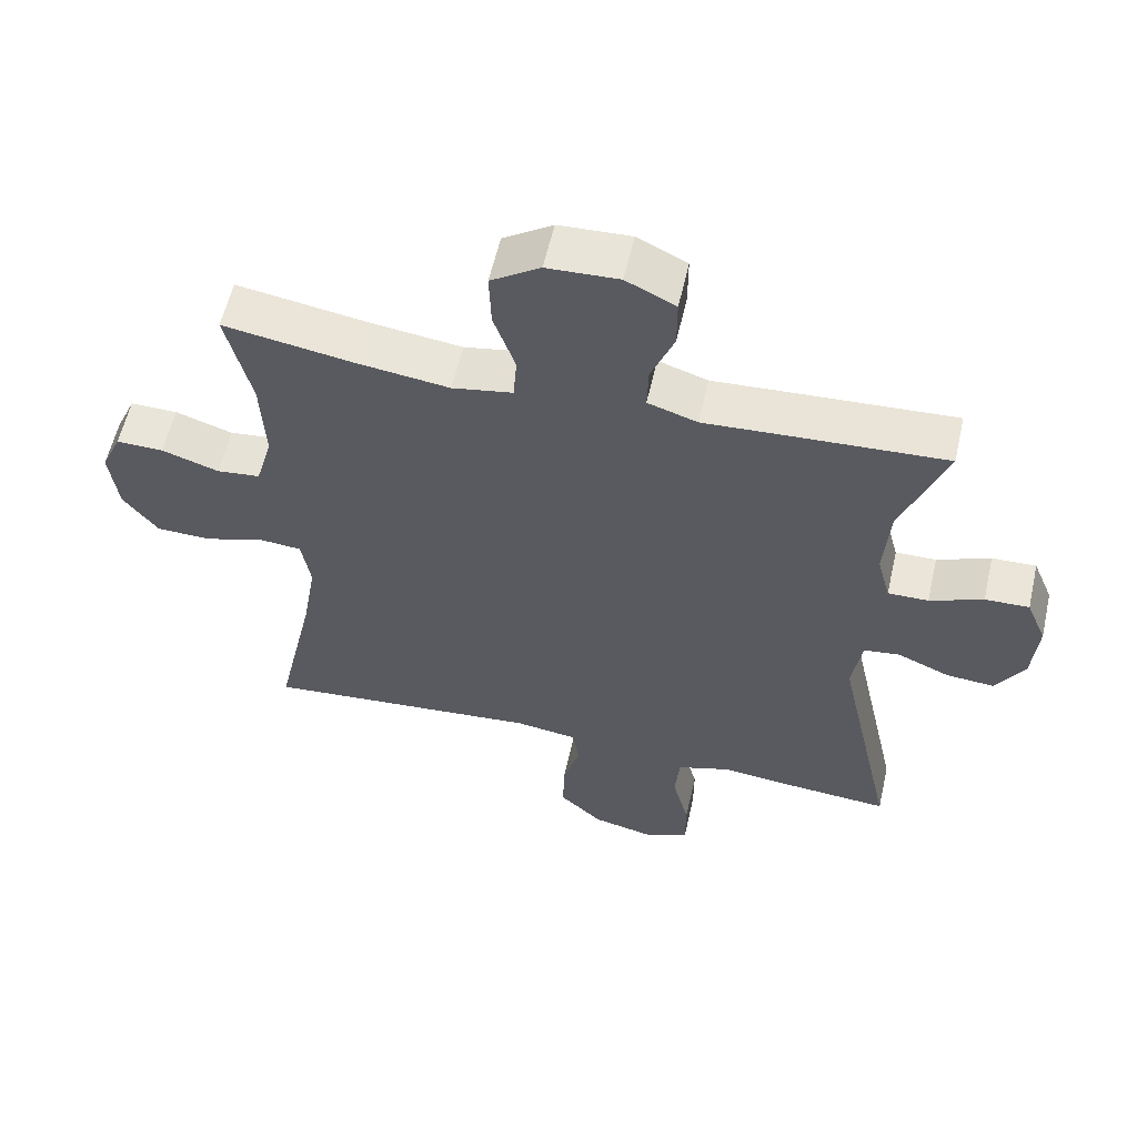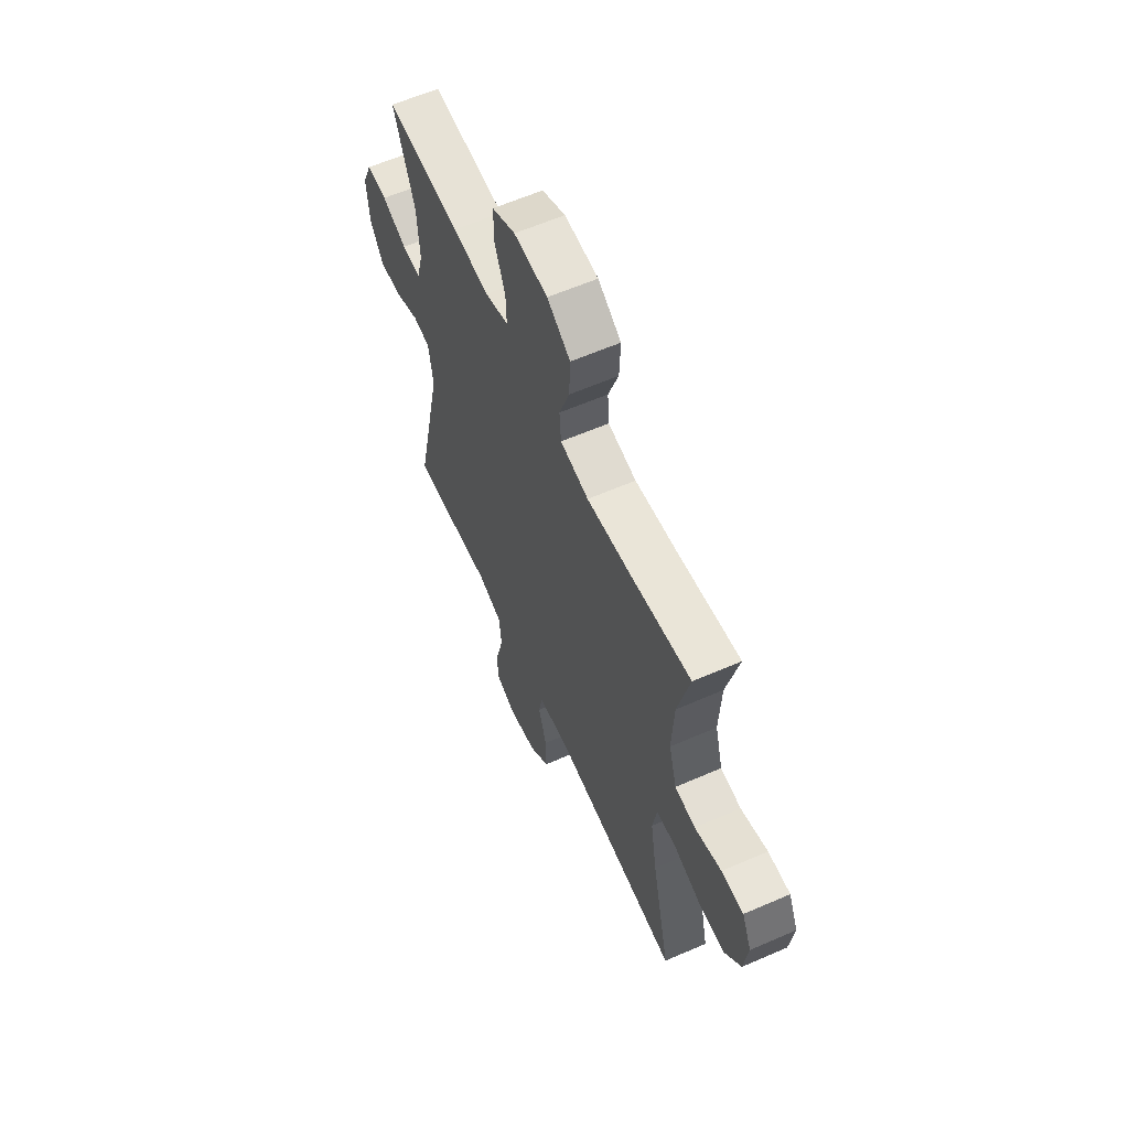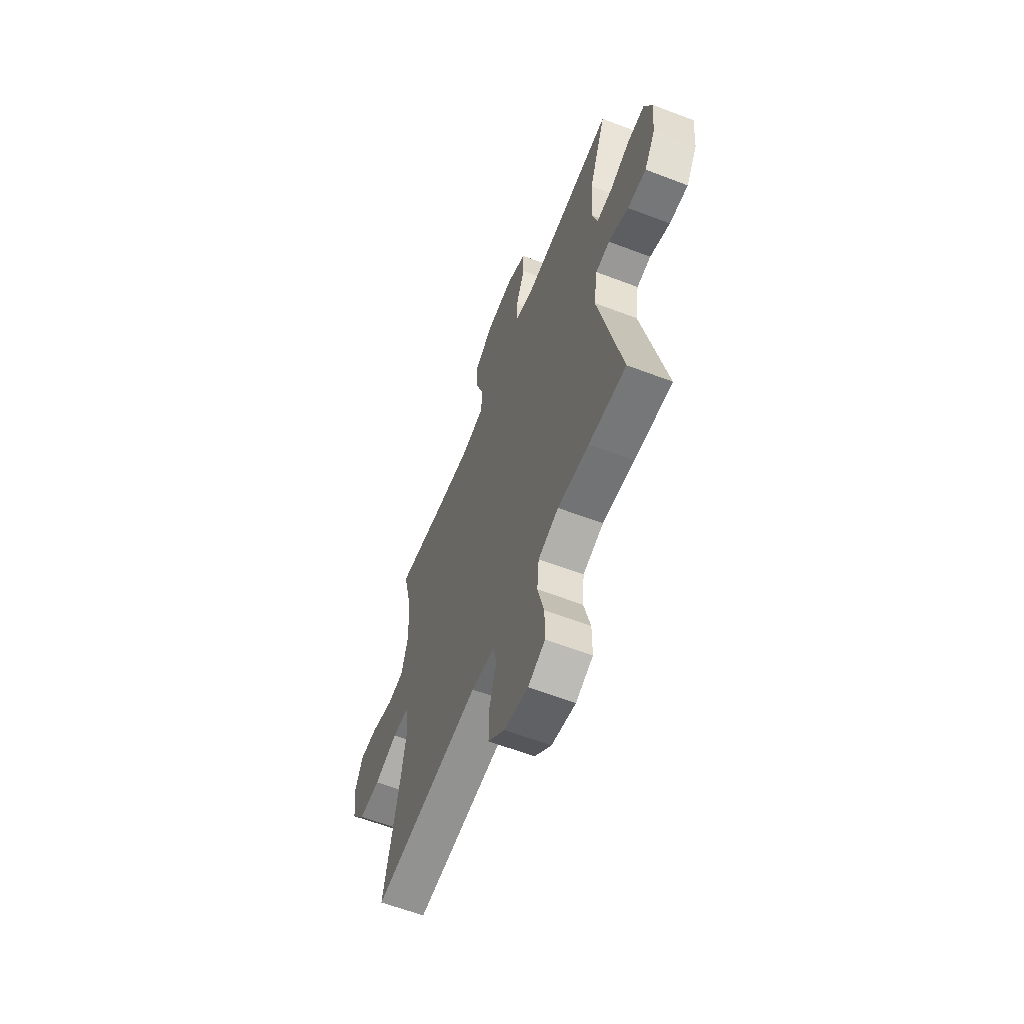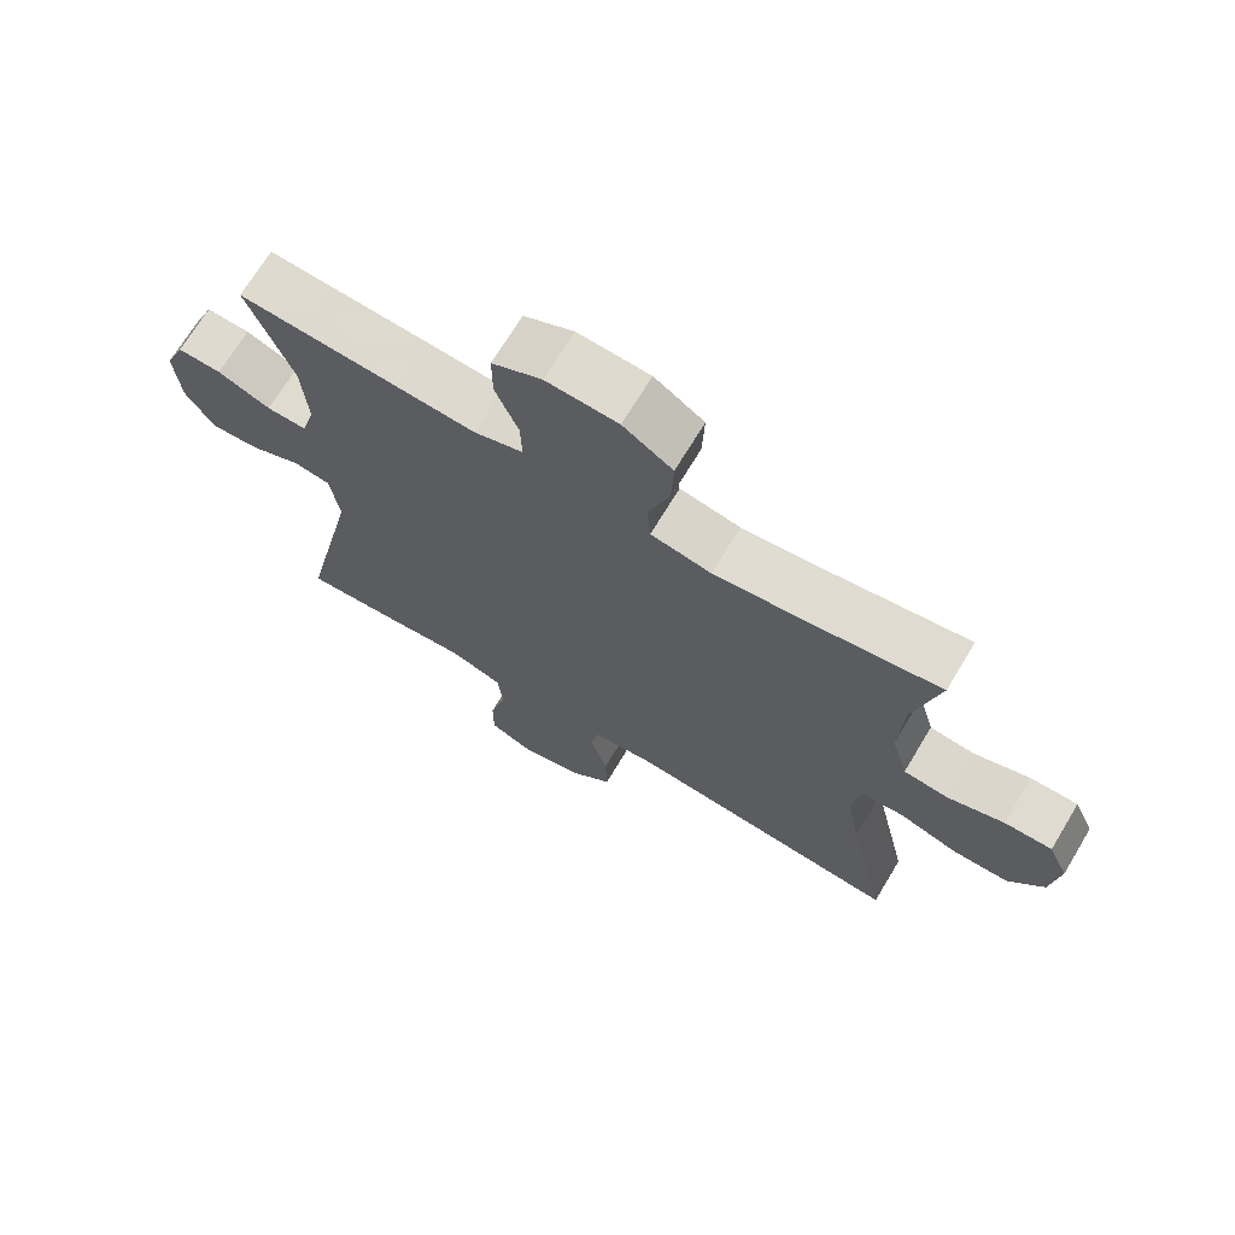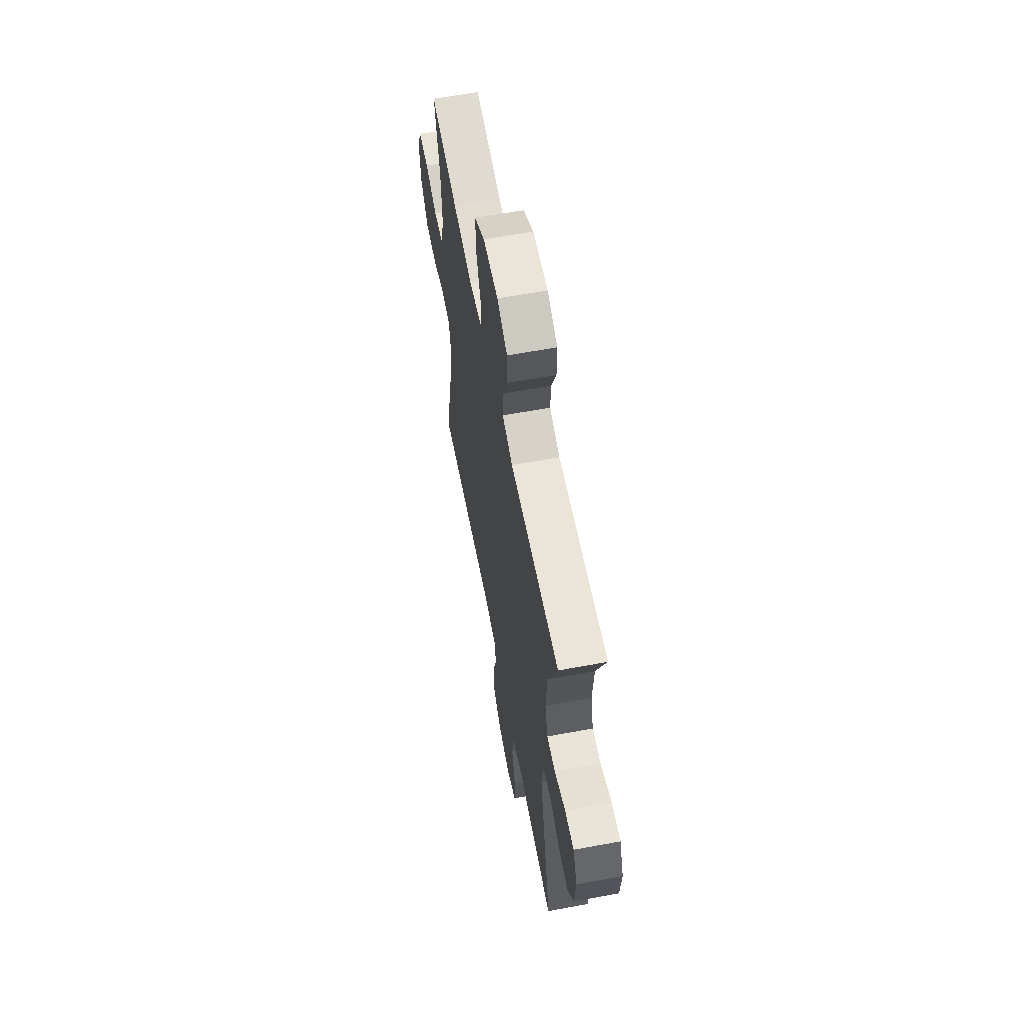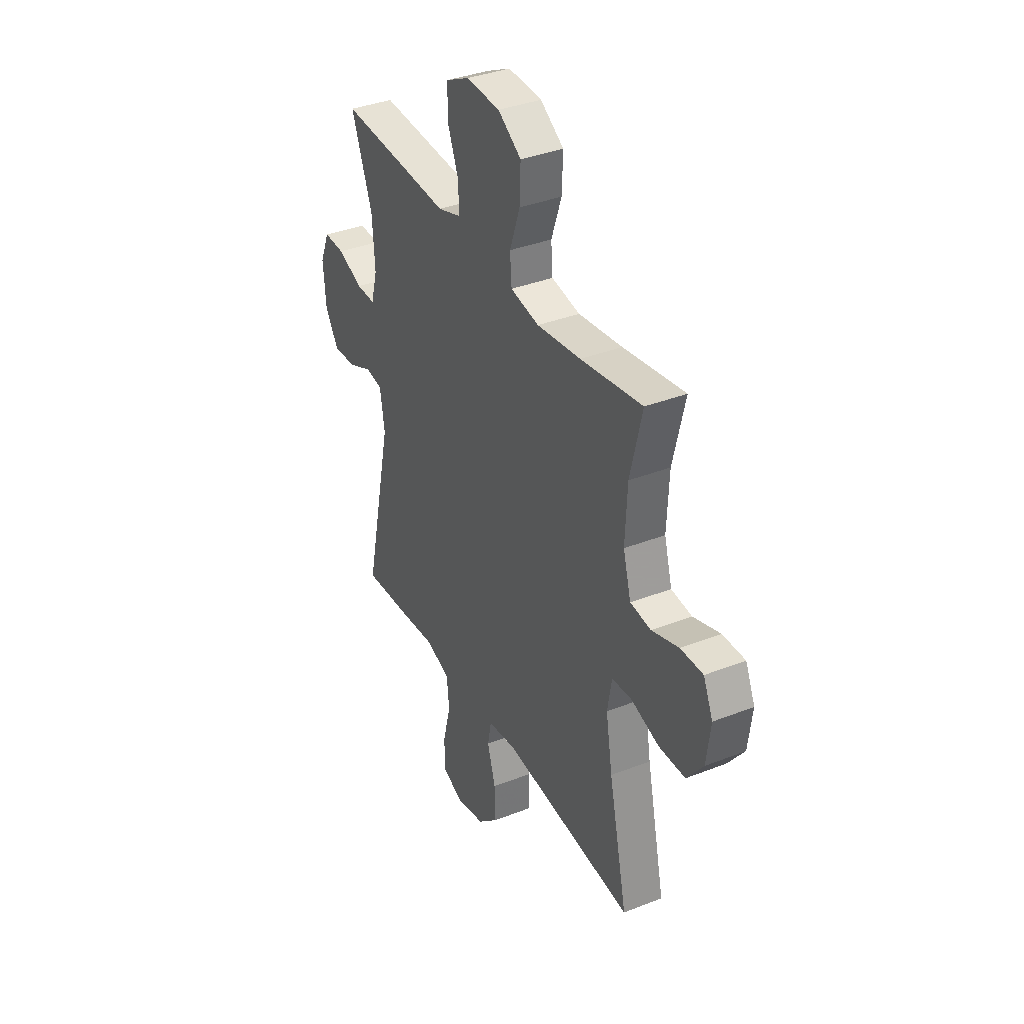
<metadata>
{"format":"obj","ext":"obj","renderer":"f3d","projection":"perspective","resolution":1024,"background":"white","views":[{"elev":58.3,"azim":-167.2,"up":"+Z"},{"elev":61.2,"azim":66.1,"up":"+Z"},{"elev":-61.1,"azim":-111.3,"up":"+Z"},{"elev":70.2,"azim":31.1,"up":"+Z"},{"elev":61.6,"azim":-100.7,"up":"+Z"},{"elev":36.7,"azim":63.1,"up":"+Z"}]}
</metadata>
<code>
v -0.5 0.07 -0.5
v -0.415 0.07 -0.111
v -0.429 0.07 -0.021
v -0.481 0.07 -0.014
v -0.555 0.07 -0.046
v -0.624 0.07 -0.051
v -0.665 0.07 0.015
v -0.673 0.07 0.113
v -0.644 0.07 0.182
v -0.581 0.07 0.18
v -0.505 0.07 0.149
v -0.447 0.07 0.148
v -0.428 0.07 0.219
v -0.436 0.07 0.332
v -0.5 0.07 0.5
v -0.272 0.07 0.487
v -0.159 0.07 0.48
v -0.088 0.07 0.503
v -0.09 0.07 0.567
v -0.123 0.07 0.649
v -0.123 0.07 0.721
v -0.052 0.07 0.756
v 0.051 0.07 0.751
v 0.122 0.07 0.704
v 0.119 0.07 0.623
v 0.088 0.07 0.534
v 0.093 0.07 0.469
v 0.18 0.07 0.453
v 0.313 0.07 0.47
v 0.5 0.07 0.5
v 0.464 0.07 0.35
v 0.458 0.07 0.223
v 0.482 0.07 0.138
v 0.545 0.07 0.131
v 0.627 0.07 0.158
v 0.695 0.07 0.159
v 0.724 0.07 0.094
v 0.712 0.07 -0.001
v 0.662 0.07 -0.067
v 0.582 0.07 -0.068
v 0.496 0.07 -0.041
v 0.436 0.07 -0.046
v 0.423 0.07 -0.123
v 0.443 0.07 -0.242
v 0.5 0.07 -0.5
v 0.099 0.07 -0.463
v 0.011 0.07 -0.475
v 0 0.07 -0.533
v 0.025 0.07 -0.616
v 0.027 0.07 -0.699
v -0.035 0.07 -0.756
v -0.124 0.07 -0.776
v -0.187 0.07 -0.748
v -0.187 0.07 -0.672
v -0.163 0.07 -0.578
v -0.17 0.07 -0.504
v -0.246 0.07 -0.479
v -0.362 0.07 -0.49
v -0.5 0 -0.5
v -0.415 0 -0.111
v -0.429 0 -0.021
v -0.481 0 -0.014
v -0.555 0 -0.046
v -0.624 0 -0.051
v -0.665 0 0.015
v -0.673 0 0.113
v -0.644 0 0.182
v -0.581 0 0.18
v -0.505 0 0.149
v -0.447 0 0.148
v -0.428 0 0.219
v -0.436 0 0.332
v -0.5 0 0.5
v -0.272 0 0.487
v -0.159 0 0.48
v -0.088 0 0.503
v -0.09 0 0.567
v -0.123 0 0.649
v -0.123 0 0.721
v -0.052 0 0.756
v 0.051 0 0.751
v 0.122 0 0.704
v 0.119 0 0.623
v 0.088 0 0.534
v 0.093 0 0.469
v 0.18 0 0.453
v 0.313 0 0.47
v 0.5 0 0.5
v 0.464 0 0.35
v 0.458 0 0.223
v 0.482 0 0.138
v 0.545 0 0.131
v 0.627 0 0.158
v 0.695 0 0.159
v 0.724 0 0.094
v 0.712 0 -0.001
v 0.662 0 -0.067
v 0.582 0 -0.068
v 0.496 0 -0.041
v 0.436 0 -0.046
v 0.423 0 -0.123
v 0.443 0 -0.242
v 0.5 0 -0.5
v 0.099 0 -0.463
v 0.011 0 -0.475
v 0 0 -0.533
v 0.025 0 -0.616
v 0.027 0 -0.699
v -0.035 0 -0.756
v -0.124 0 -0.776
v -0.187 0 -0.748
v -0.187 0 -0.672
v -0.163 0 -0.578
v -0.17 0 -0.504
v -0.246 0 -0.479
v -0.362 0 -0.49
f 57 58 1 2
f 56 57 2 3
f 52 53 54 55
f 52 55 56
f 51 52 56
f 48 49 50 51
f 48 51 56
f 47 48 56 3
f 44 45 46
f 43 44 46 47
f 42 43 47 3
f 38 39 40 41
f 34 35 36 37
f 33 34 37 38
f 29 30 31
f 28 29 31 32
f 27 28 32 33
f 23 24 25 26
f 23 26 27
f 22 23 27
f 19 20 21 22
f 18 19 22 27
f 17 18 27 33
f 14 15 16 17
f 13 14 17 33
f 8 9 10 11
f 8 11 12
f 7 8 12
f 4 5 6 7
f 4 7 12
f 33 38 41 42
f 12 13 33 42
f 3 4 12 42
f 60 59 116 115
f 61 60 115 114
f 113 112 111 110
f 114 113 110
f 114 110 109
f 109 108 107 106
f 114 109 106
f 61 114 106 105
f 104 103 102
f 105 104 102 101
f 61 105 101 100
f 99 98 97 96
f 95 94 93 92
f 96 95 92 91
f 89 88 87
f 90 89 87 86
f 91 90 86 85
f 84 83 82 81
f 85 84 81
f 85 81 80
f 80 79 78 77
f 85 80 77 76
f 91 85 76 75
f 75 74 73 72
f 91 75 72 71
f 69 68 67 66
f 70 69 66
f 70 66 65
f 65 64 63 62
f 70 65 62
f 100 99 96 91
f 100 91 71 70
f 100 70 62 61
f 1 59 60 2
f 2 60 61 3
f 3 61 62 4
f 4 62 63 5
f 5 63 64 6
f 6 64 65 7
f 7 65 66 8
f 8 66 67 9
f 9 67 68 10
f 10 68 69 11
f 11 69 70 12
f 12 70 71 13
f 13 71 72 14
f 14 72 73 15
f 15 73 74 16
f 16 74 75 17
f 17 75 76 18
f 18 76 77 19
f 19 77 78 20
f 20 78 79 21
f 21 79 80 22
f 22 80 81 23
f 23 81 82 24
f 24 82 83 25
f 25 83 84 26
f 26 84 85 27
f 27 85 86 28
f 28 86 87 29
f 29 87 88 30
f 30 88 89 31
f 31 89 90 32
f 32 90 91 33
f 33 91 92 34
f 34 92 93 35
f 35 93 94 36
f 36 94 95 37
f 37 95 96 38
f 38 96 97 39
f 39 97 98 40
f 40 98 99 41
f 41 99 100 42
f 42 100 101 43
f 43 101 102 44
f 44 102 103 45
f 45 103 104 46
f 46 104 105 47
f 47 105 106 48
f 48 106 107 49
f 49 107 108 50
f 50 108 109 51
f 51 109 110 52
f 52 110 111 53
f 53 111 112 54
f 54 112 113 55
f 55 113 114 56
f 56 114 115 57
f 57 115 116 58
f 58 116 59 1

</code>
